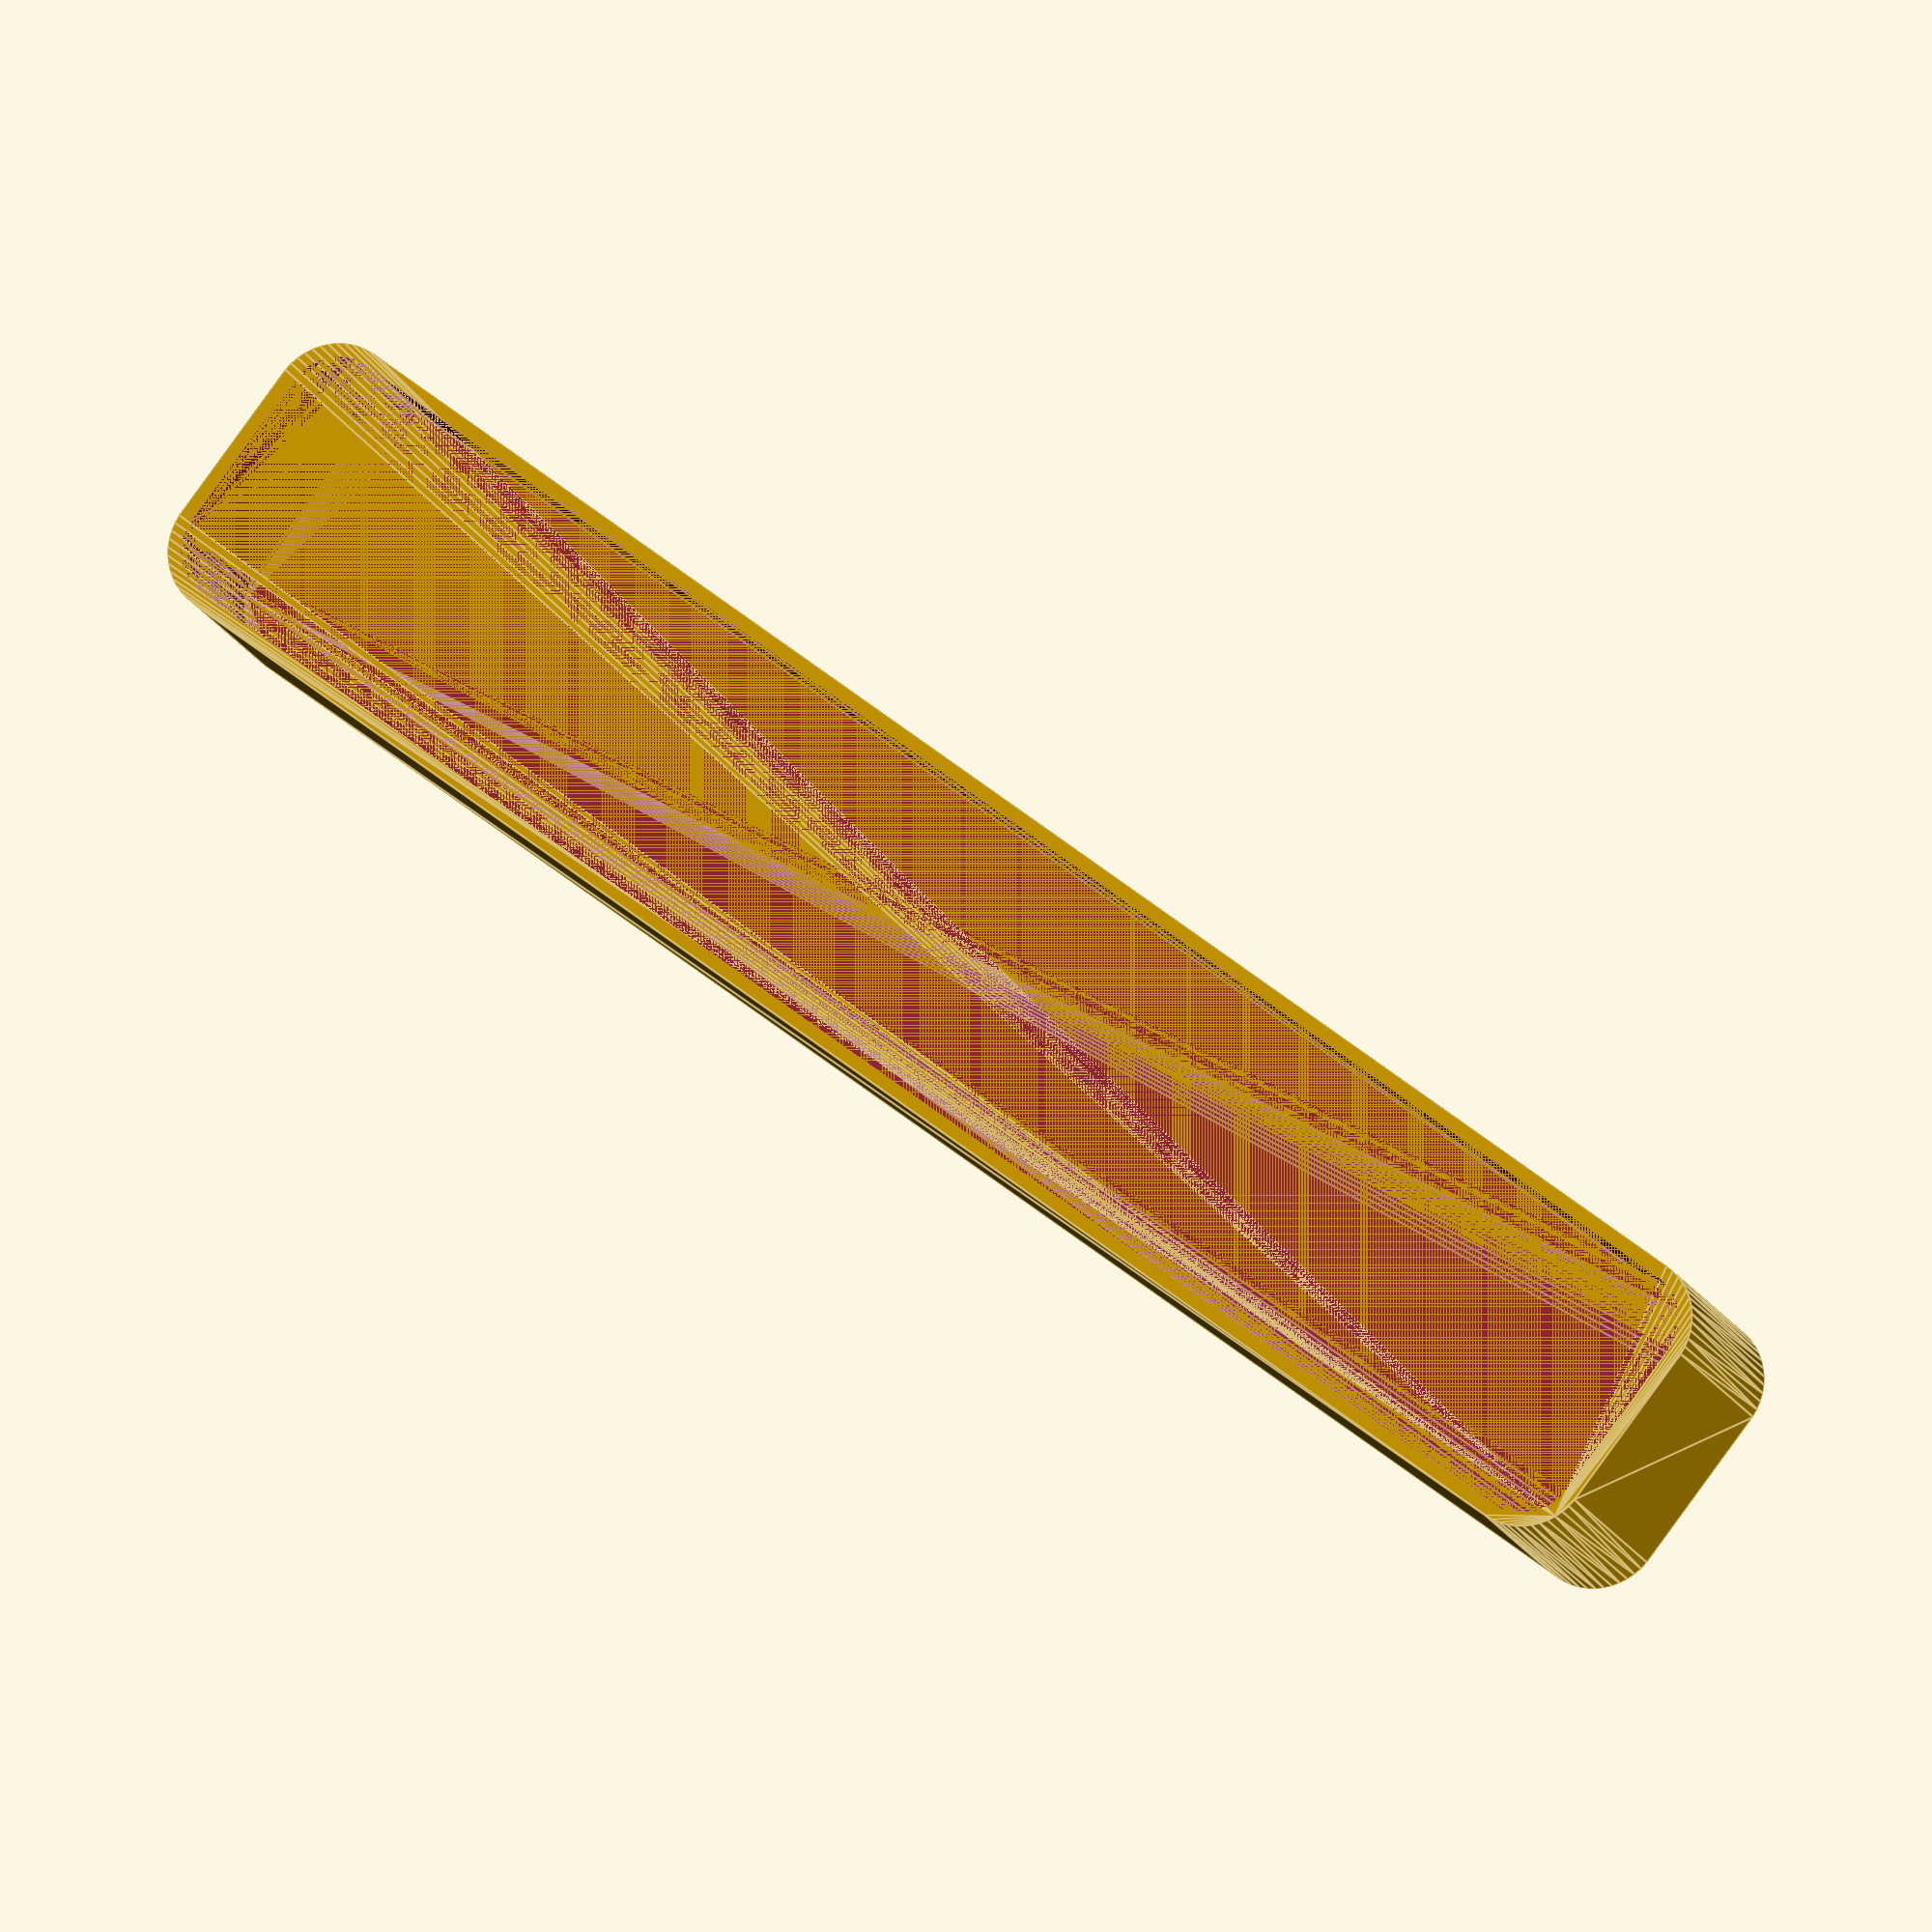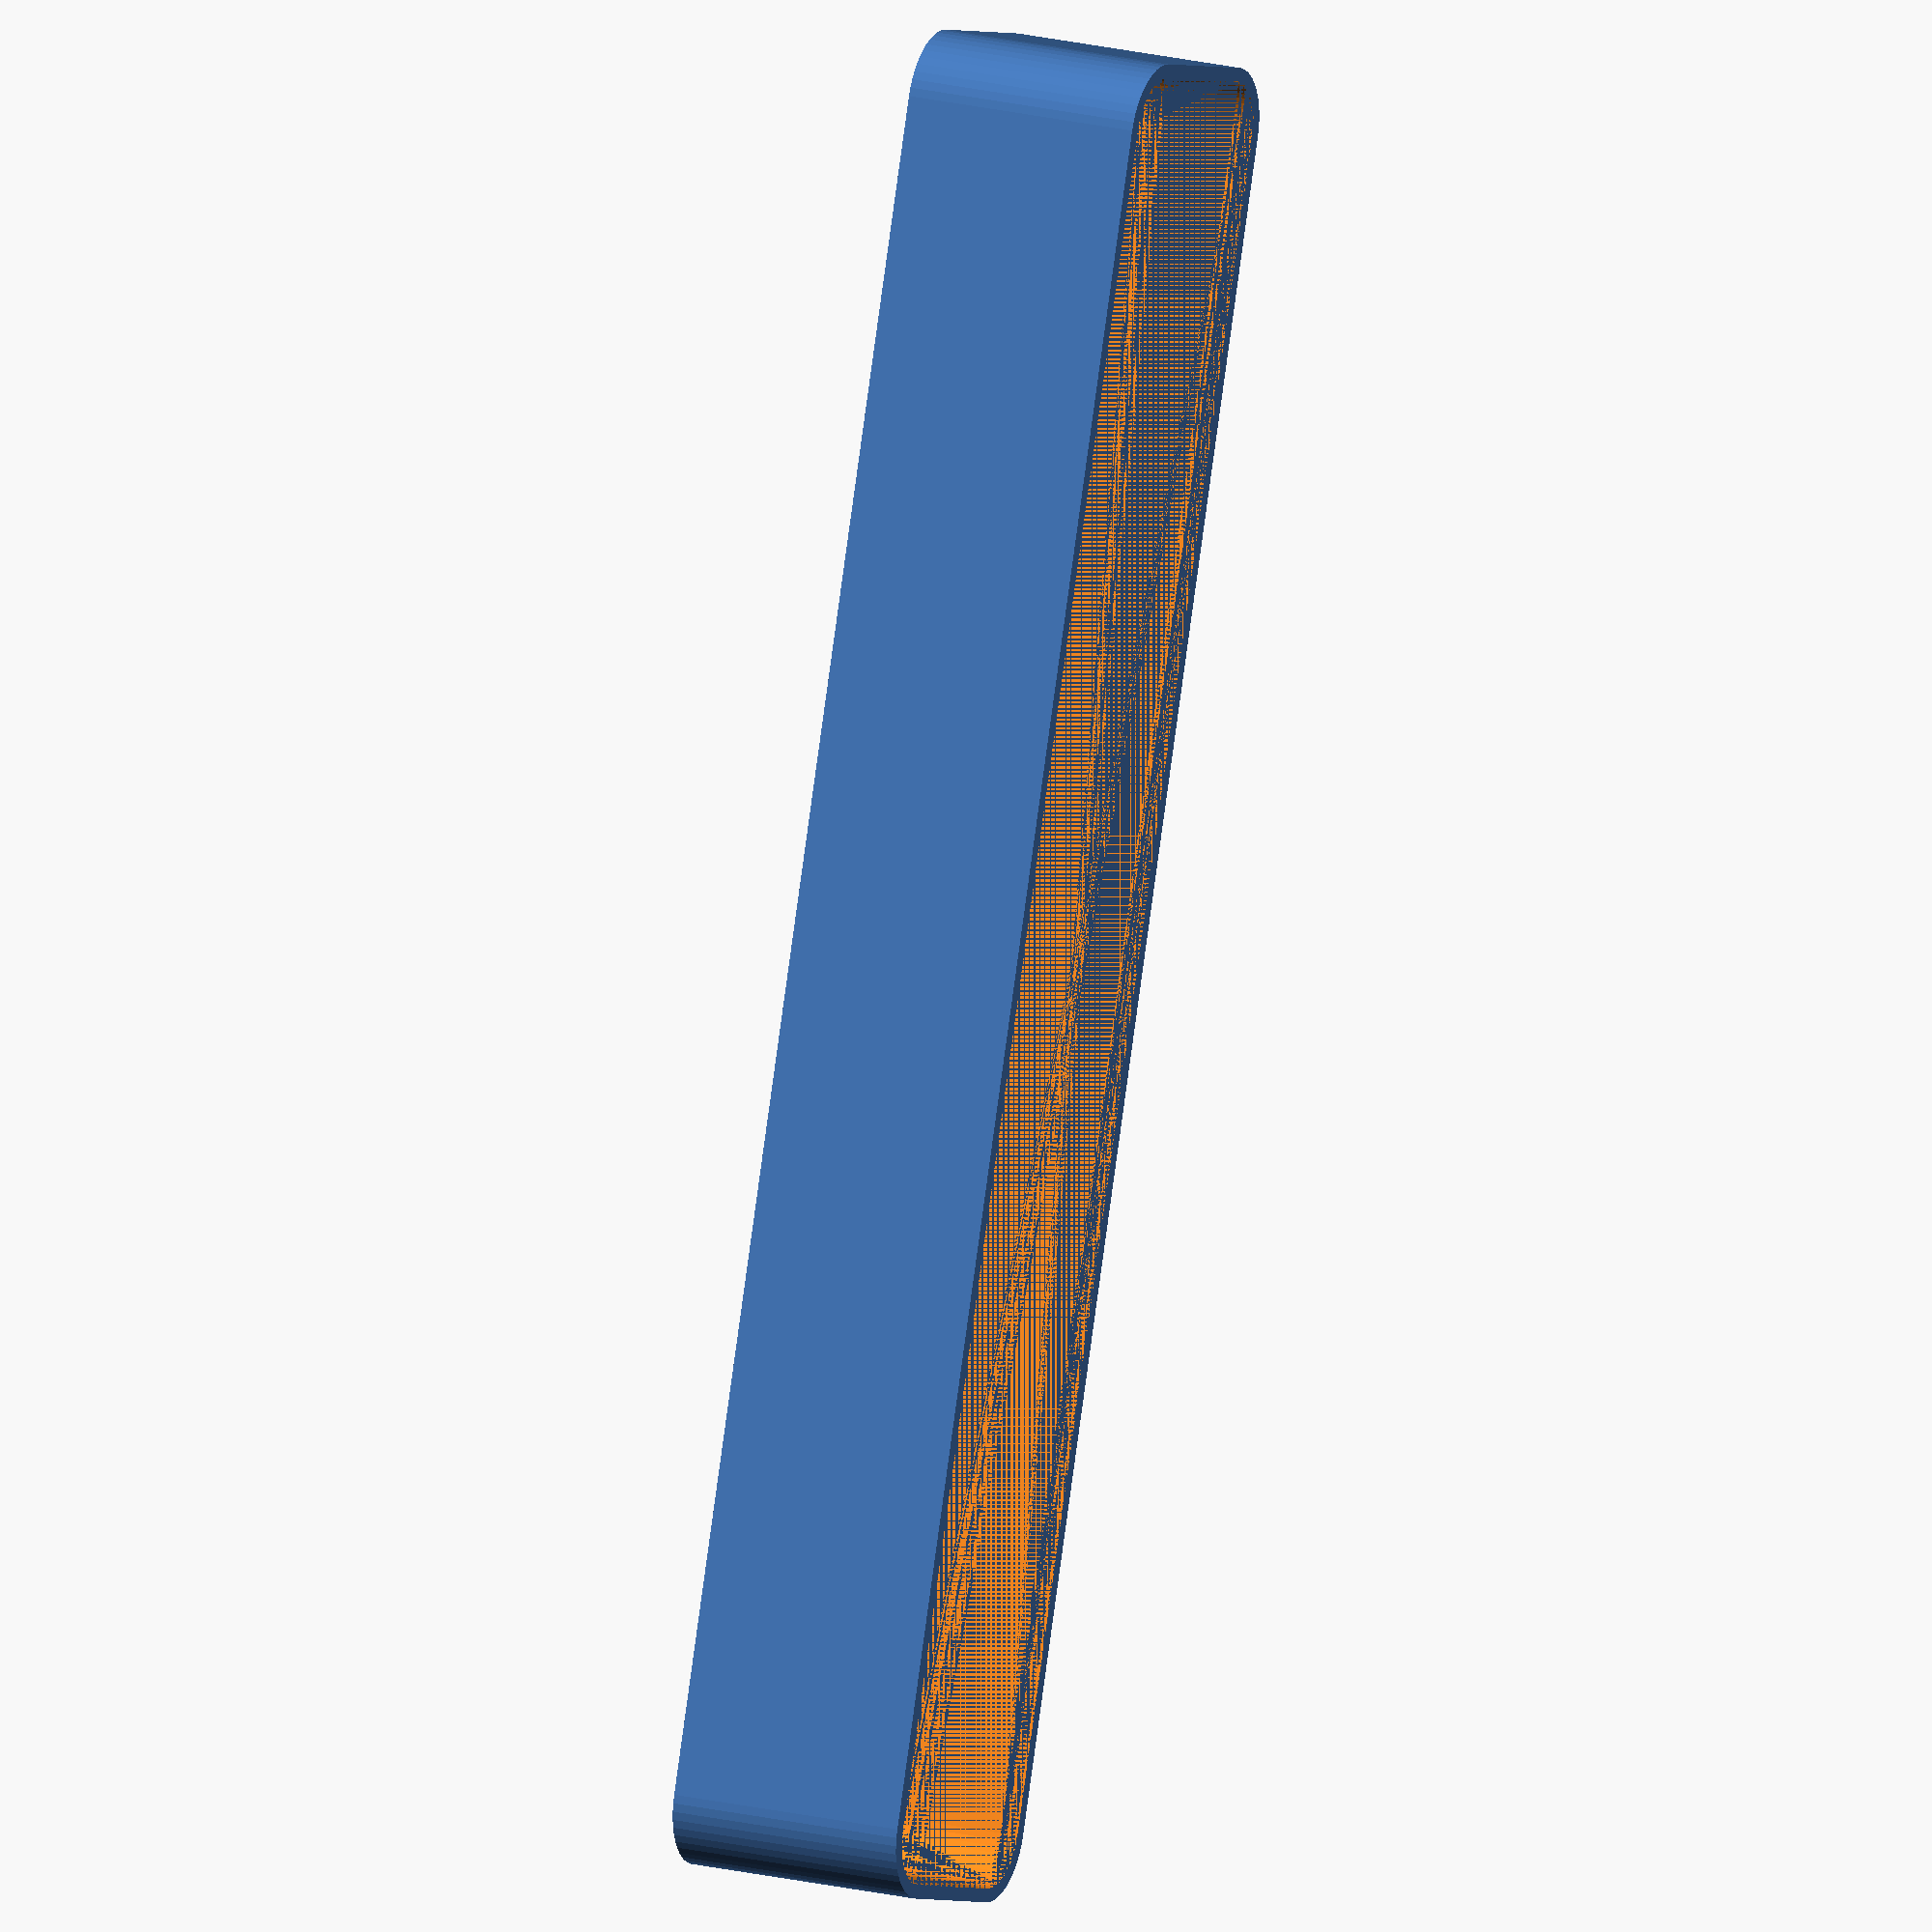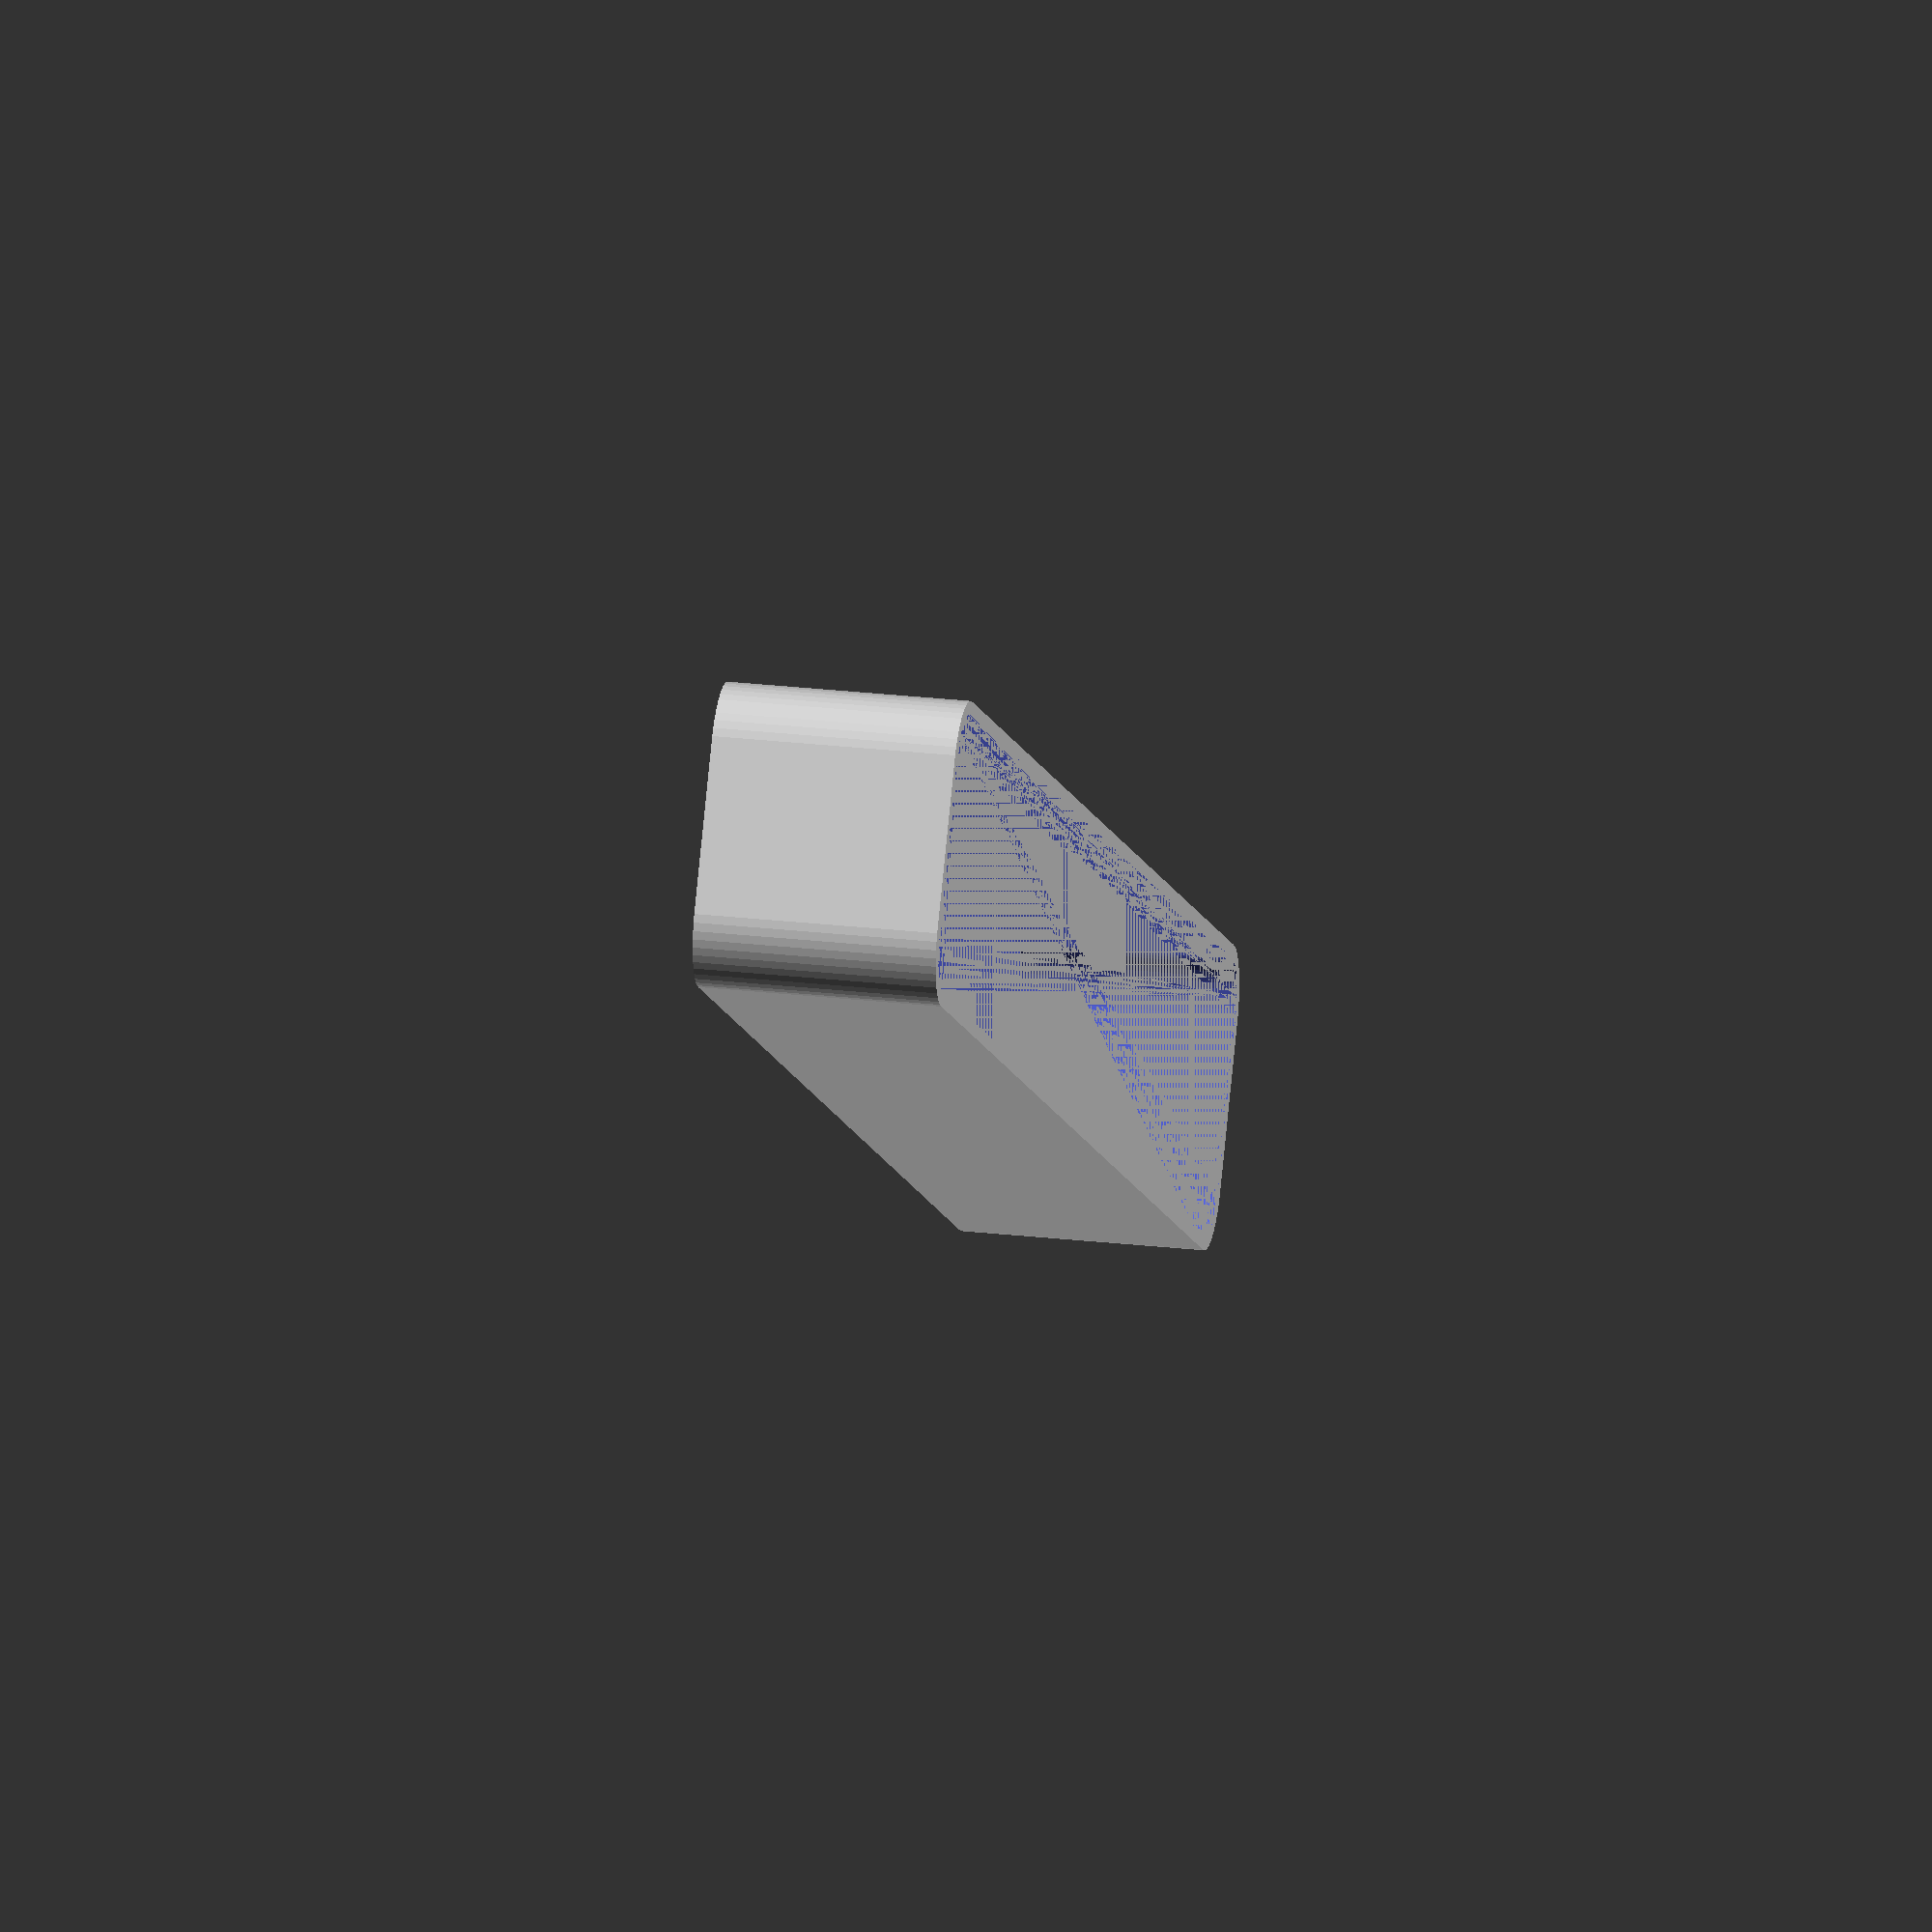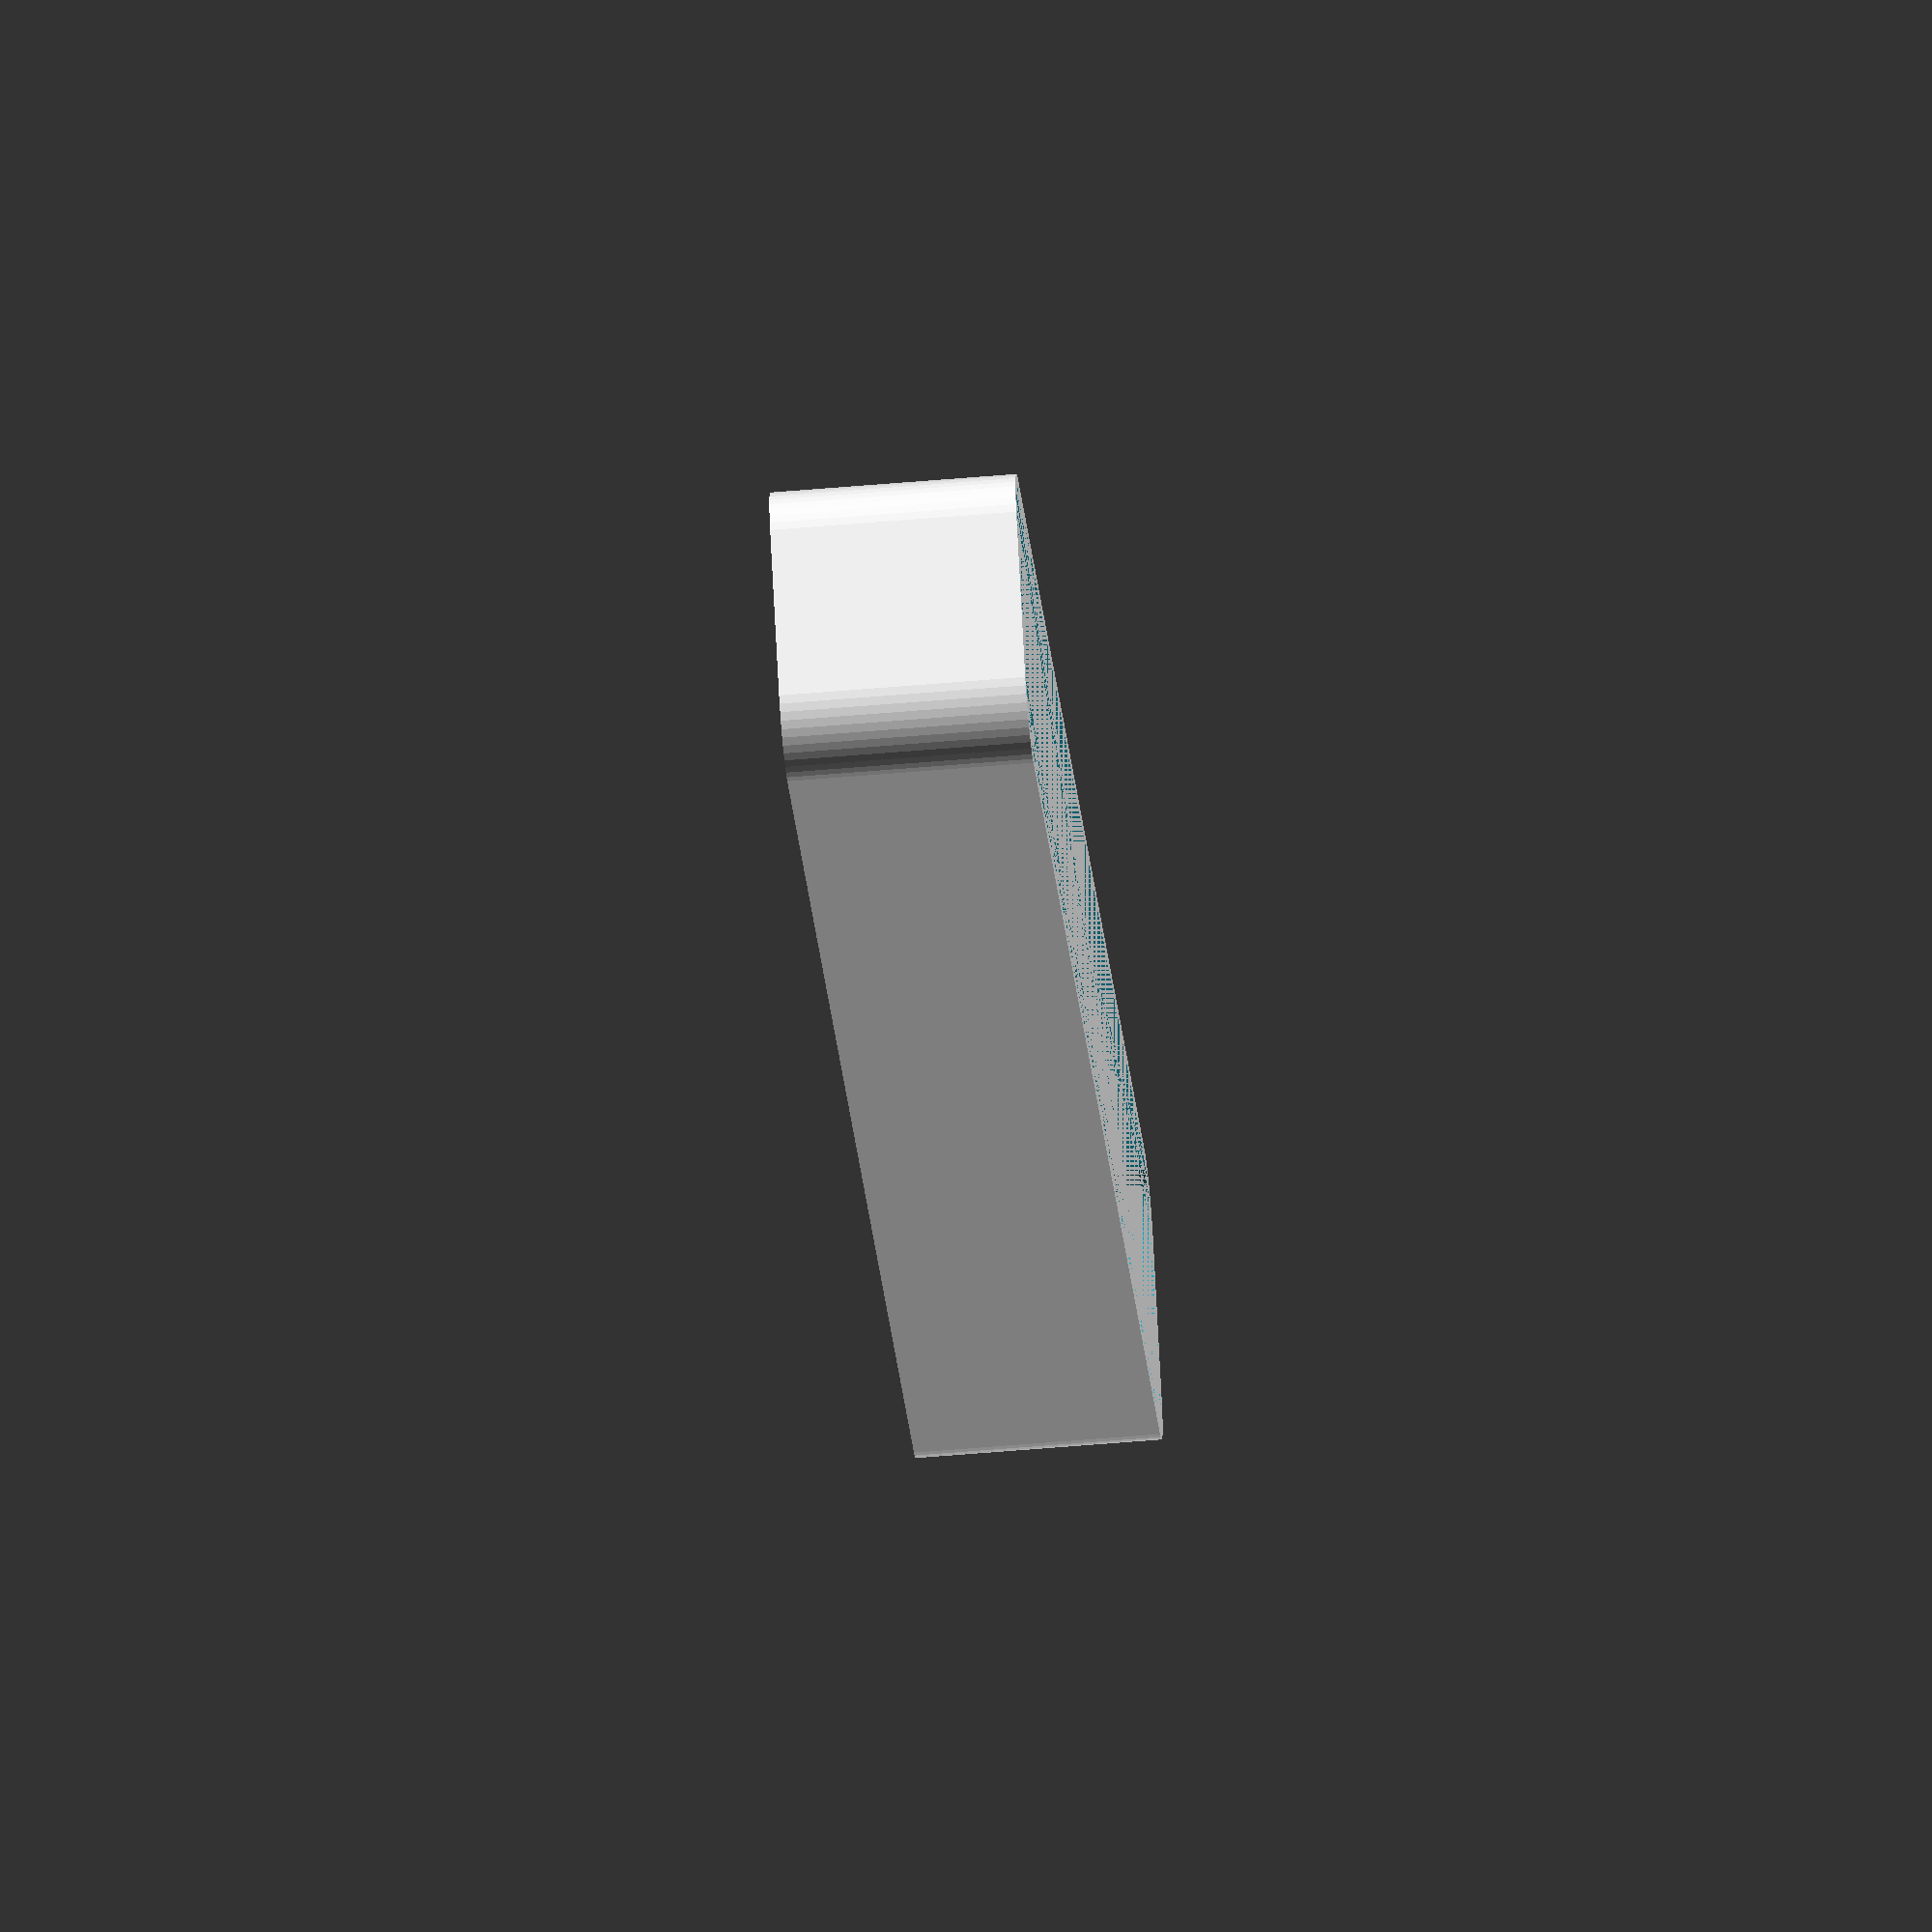
<openscad>
$fn = 50;


difference() {
	union() {
		hull() {
			translate(v = [-6.2500000000, 62.5000000000, 0]) {
				cylinder(h = 18, r = 5);
			}
			translate(v = [6.2500000000, 62.5000000000, 0]) {
				cylinder(h = 18, r = 5);
			}
			translate(v = [-6.2500000000, -62.5000000000, 0]) {
				cylinder(h = 18, r = 5);
			}
			translate(v = [6.2500000000, -62.5000000000, 0]) {
				cylinder(h = 18, r = 5);
			}
		}
	}
	union() {
		translate(v = [0, 0, 2]) {
			hull() {
				translate(v = [-6.2500000000, 62.5000000000, 0]) {
					cylinder(h = 16, r = 4);
				}
				translate(v = [6.2500000000, 62.5000000000, 0]) {
					cylinder(h = 16, r = 4);
				}
				translate(v = [-6.2500000000, -62.5000000000, 0]) {
					cylinder(h = 16, r = 4);
				}
				translate(v = [6.2500000000, -62.5000000000, 0]) {
					cylinder(h = 16, r = 4);
				}
			}
		}
	}
}
</openscad>
<views>
elev=195.5 azim=308.0 roll=162.9 proj=o view=edges
elev=340.9 azim=18.6 roll=295.4 proj=o view=wireframe
elev=334.6 azim=303.2 roll=280.5 proj=o view=solid
elev=237.1 azim=236.1 roll=264.9 proj=o view=solid
</views>
